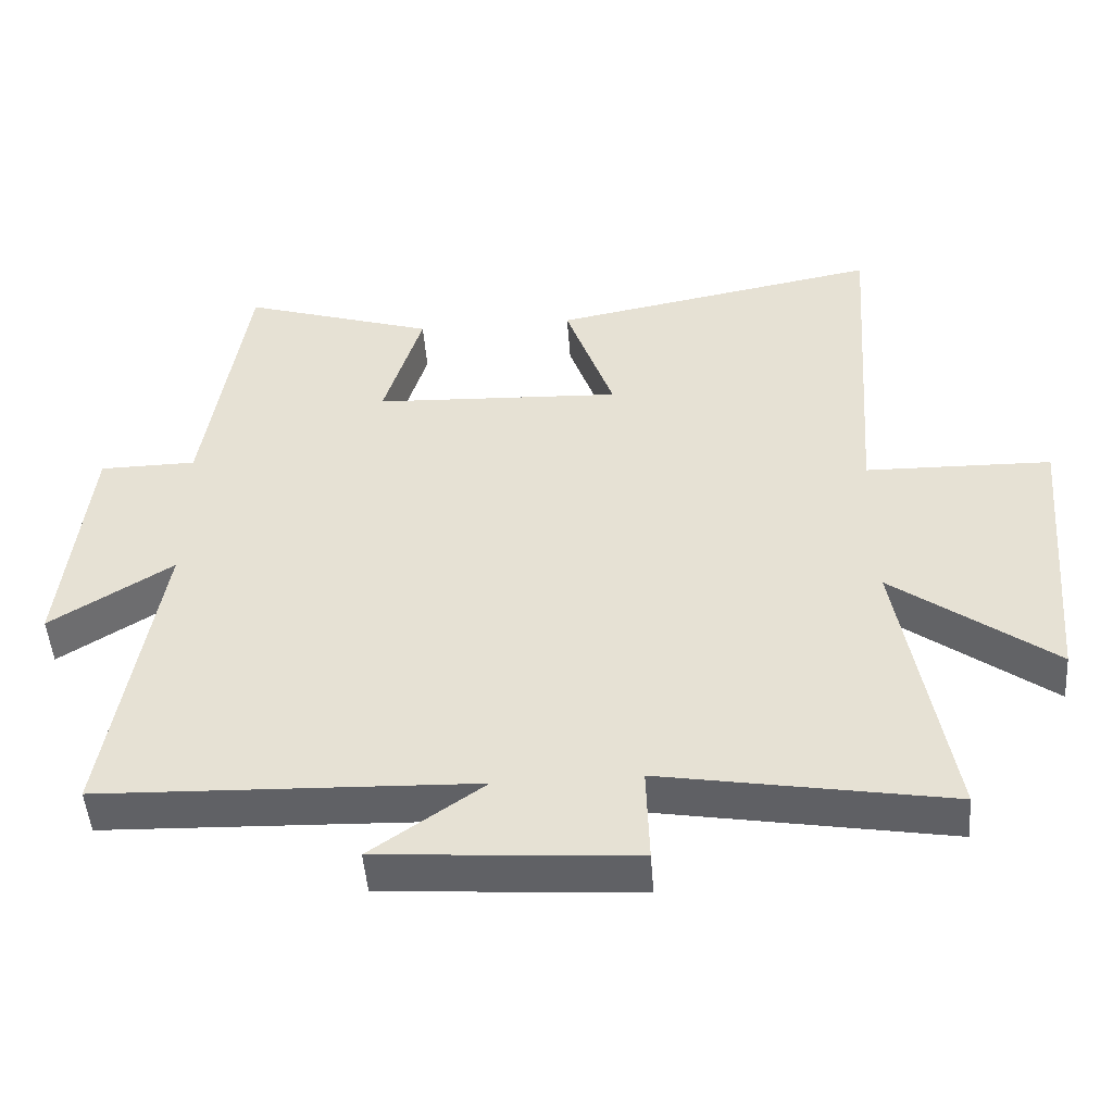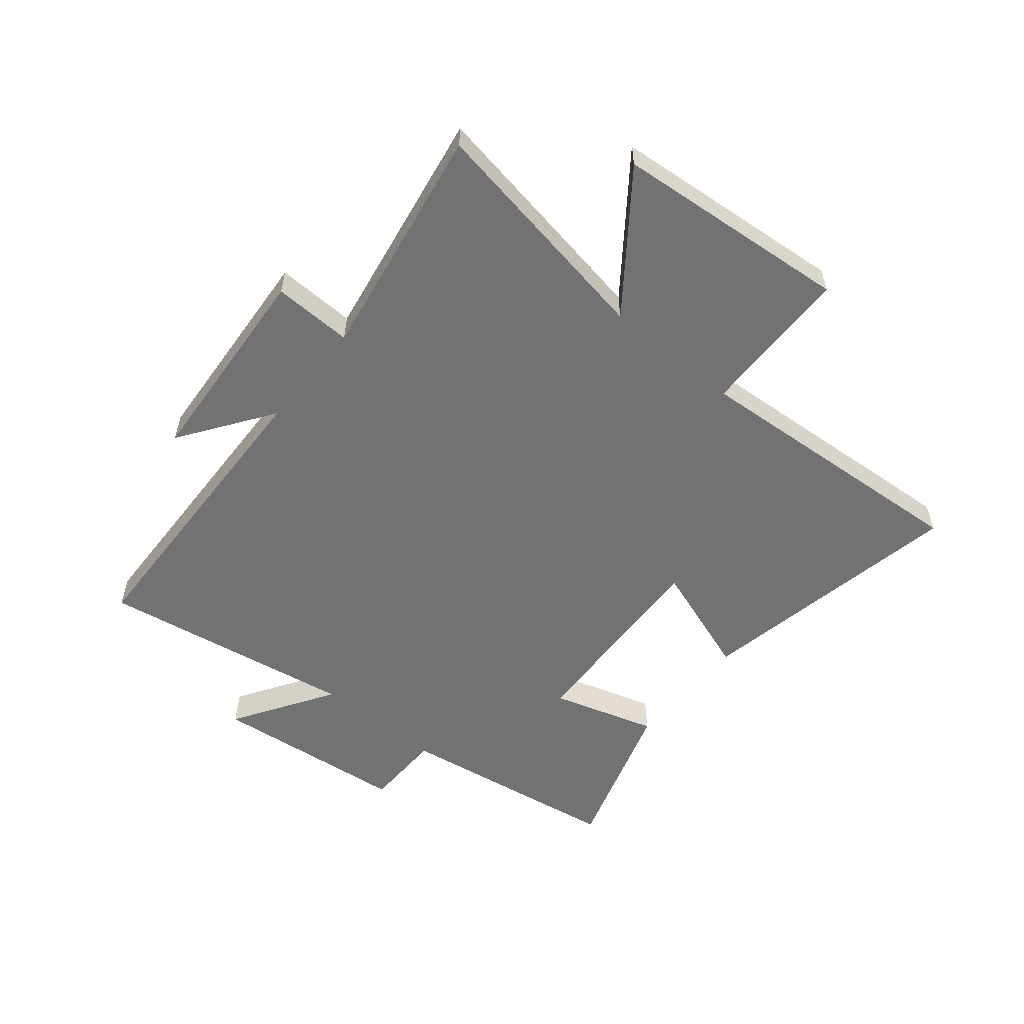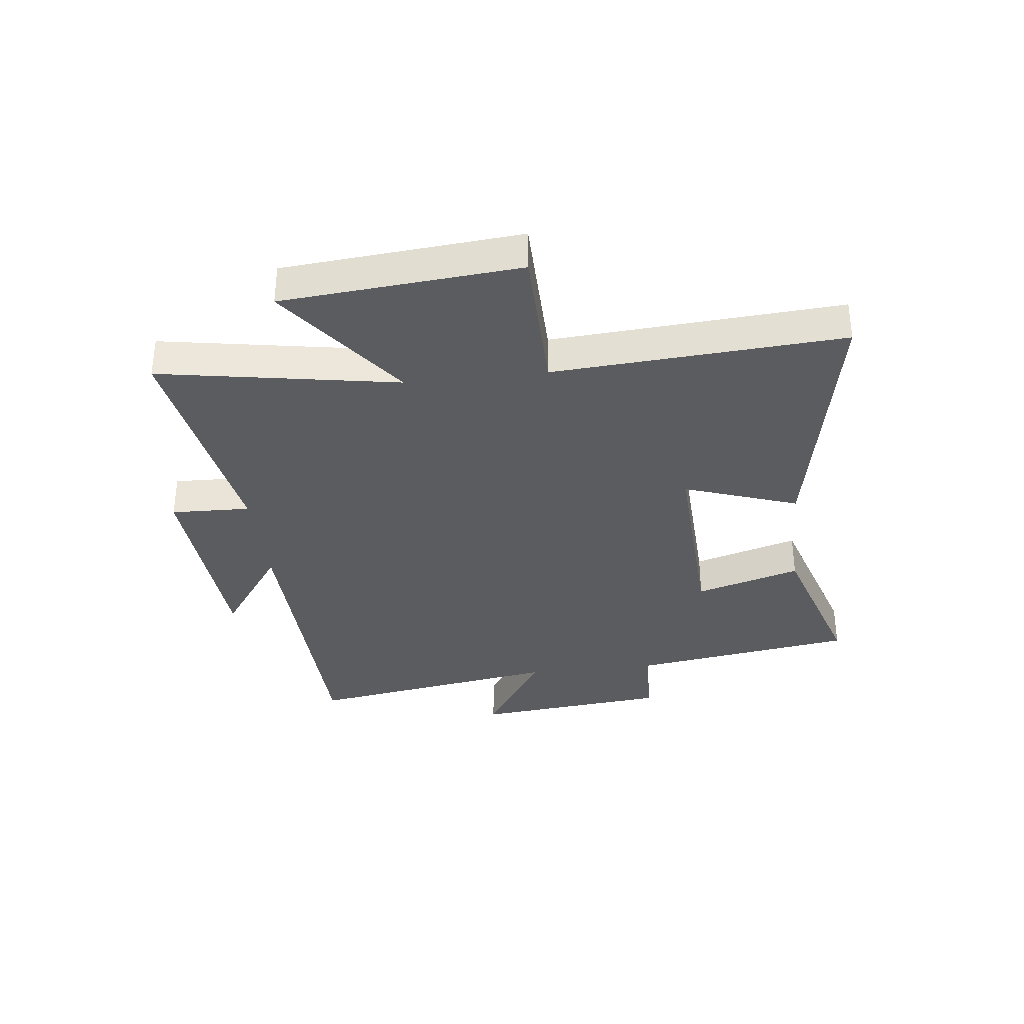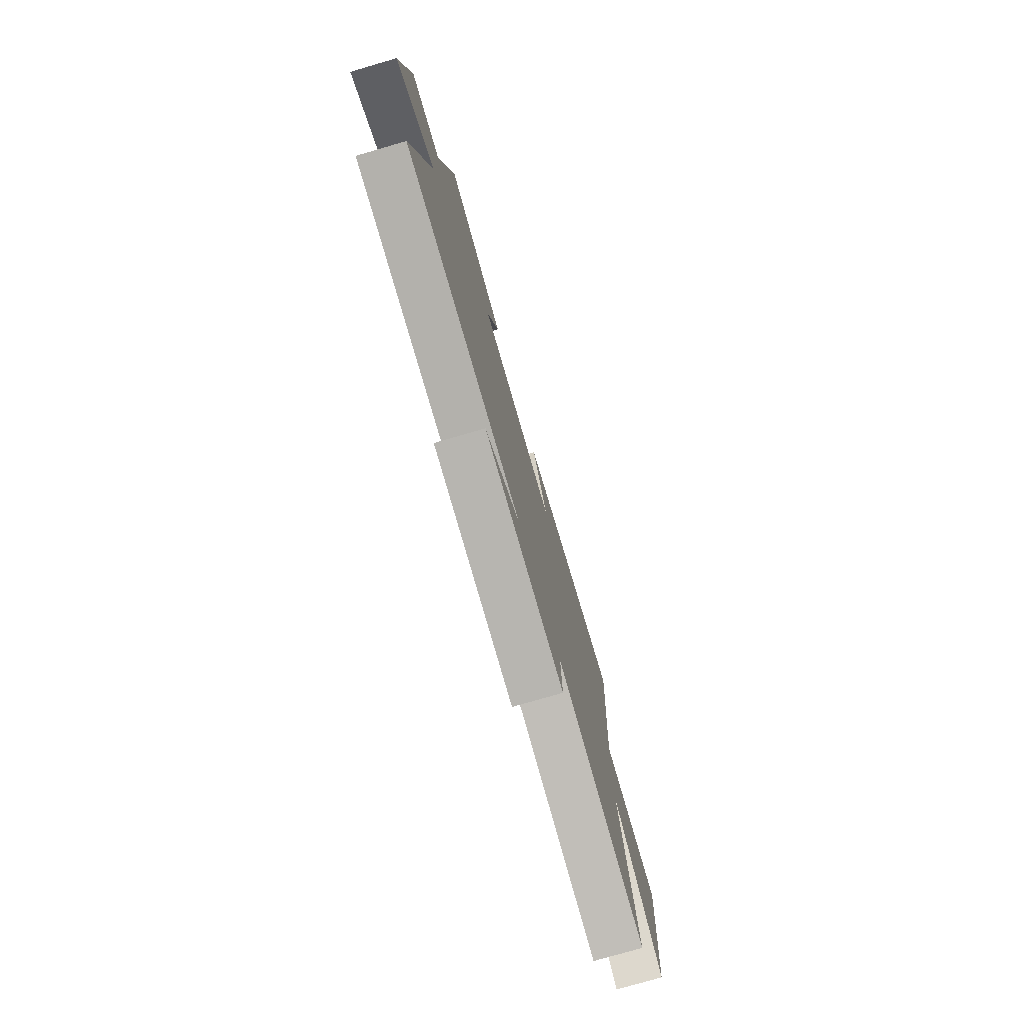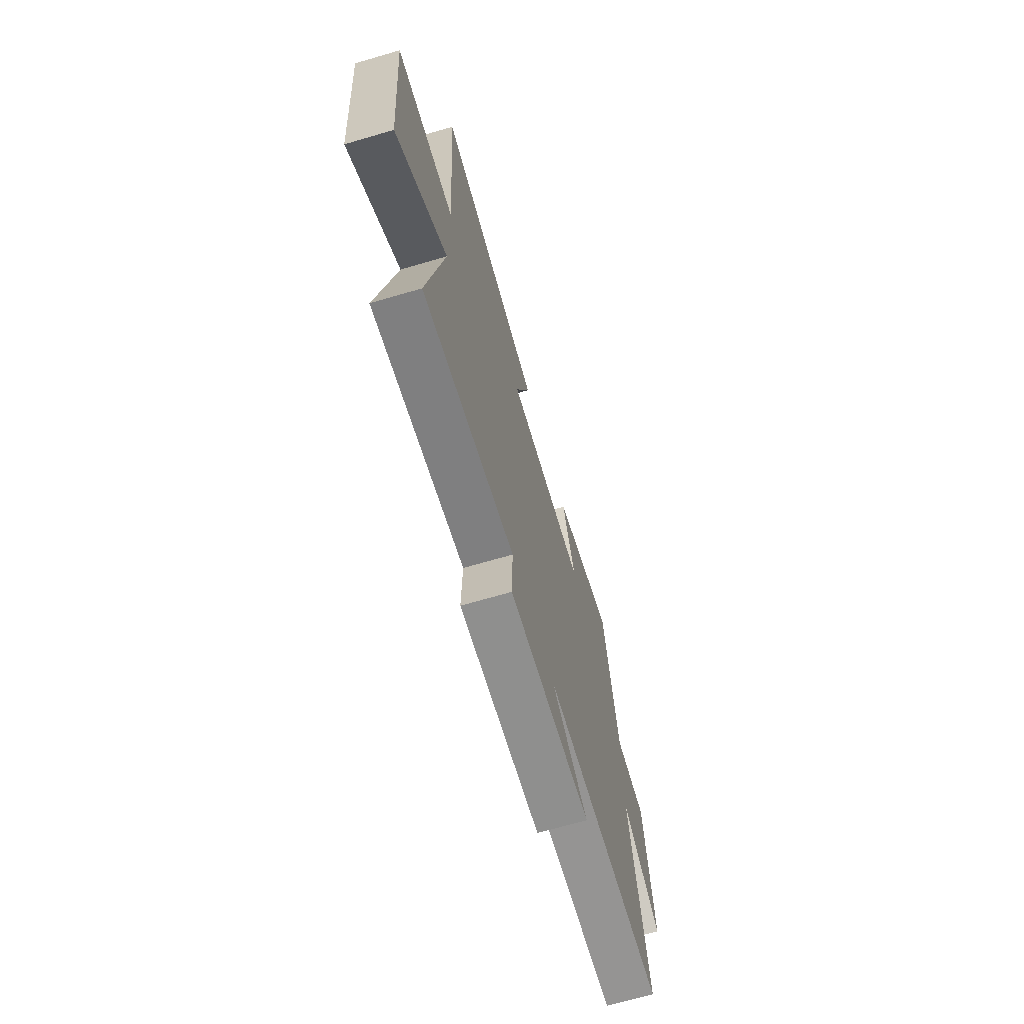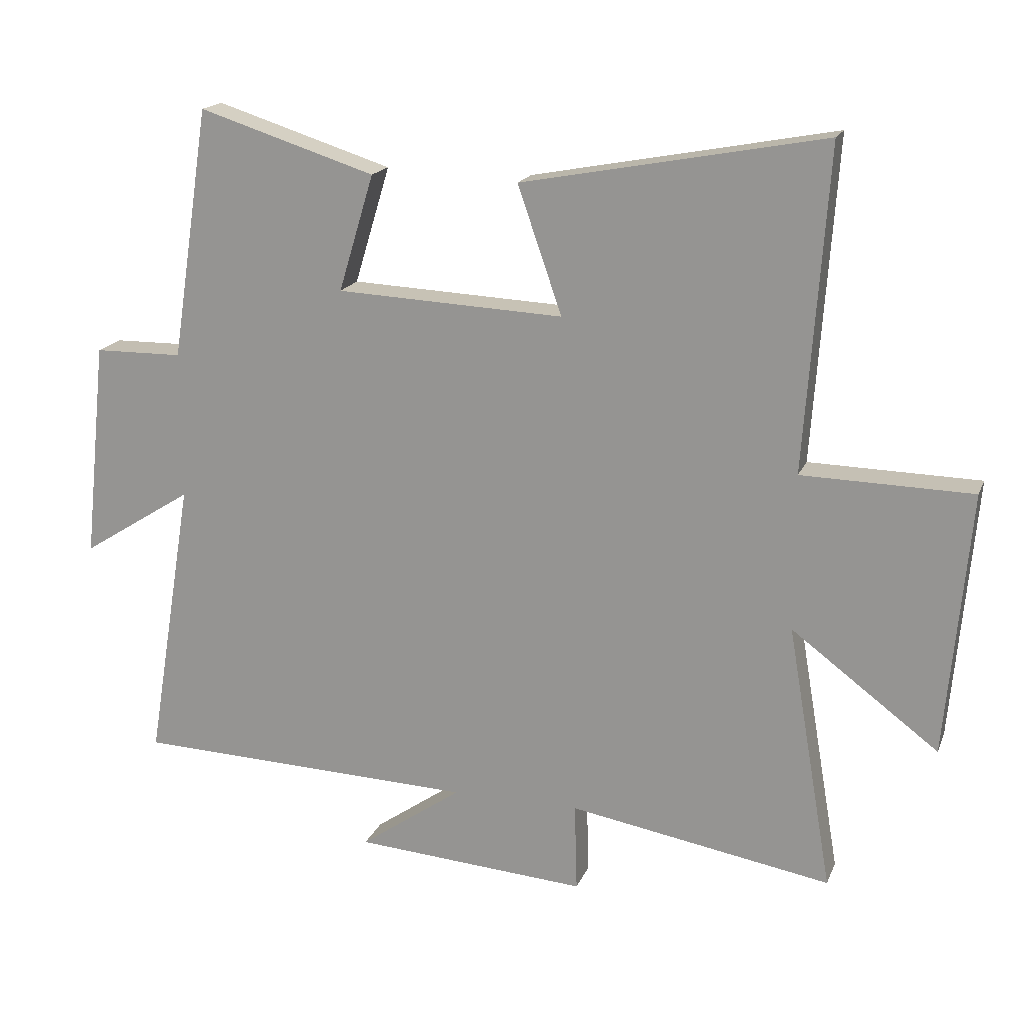
<metadata>
{"format":"obj","ext":"obj","renderer":"f3d","projection":"perspective","resolution":1024,"background":"white","views":[{"elev":-48.6,"azim":-175.8,"up":"+Z"},{"elev":-55.6,"azim":-129.5,"up":"+Y"},{"elev":-34.3,"azim":-83.5,"up":"+Y"},{"elev":-77.3,"azim":106.2,"up":"+Z"},{"elev":-68.9,"azim":-73.7,"up":"+Z"},{"elev":17.9,"azim":-162.5,"up":"+Z"}]}
</metadata>
<code>
v 0.573 0.07 -0.482
v 0.038 0.07 -0.5
v 0.198 0.07 -0.612
v -0.166 0.07 -0.638
v -0.162 0.07 -0.5
v -0.571 0.07 -0.57
v -0.5 0.07 -0.156
v -0.729 0.07 -0.327
v -0.765 0.07 0.083
v -0.5 0.07 0.088
v -0.535 0.07 0.589
v -0.065 0.07 0.5
v -0.134 0.07 0.302
v 0.22 0.07 0.318
v 0.165 0.07 0.5
v 0.44 0.07 0.587
v 0.5 0.07 0.195
v 0.638 0.07 0.193
v 0.674 0.07 -0.147
v 0.5 0.07 -0.037
v 0.573 0 -0.482
v 0.038 0 -0.5
v 0.198 0 -0.612
v -0.166 0 -0.638
v -0.162 0 -0.5
v -0.571 0 -0.57
v -0.5 0 -0.156
v -0.729 0 -0.327
v -0.765 0 0.083
v -0.5 0 0.088
v -0.535 0 0.589
v -0.065 0 0.5
v -0.134 0 0.302
v 0.22 0 0.318
v 0.165 0 0.5
v 0.44 0 0.587
v 0.5 0 0.195
v 0.638 0 0.193
v 0.674 0 -0.147
v 0.5 0 -0.037
f 17 18 19 20
f 15 16 17 20
f 14 15 20 1
f 13 14 1 2
f 10 11 12 13
f 10 13 2
f 7 8 9 10
f 7 10 2
f 5 6 7
f 5 7 2 3
f 3 4 5
f 40 39 38 37
f 40 37 36 35
f 21 40 35 34
f 22 21 34 33
f 33 32 31 30
f 22 33 30
f 30 29 28 27
f 22 30 27
f 27 26 25
f 23 22 27 25
f 25 24 23
f 1 21 22 2
f 2 22 23 3
f 3 23 24 4
f 4 24 25 5
f 5 25 26 6
f 6 26 27 7
f 7 27 28 8
f 8 28 29 9
f 9 29 30 10
f 10 30 31 11
f 11 31 32 12
f 12 32 33 13
f 13 33 34 14
f 14 34 35 15
f 15 35 36 16
f 16 36 37 17
f 17 37 38 18
f 18 38 39 19
f 19 39 40 20
f 20 40 21 1

</code>
